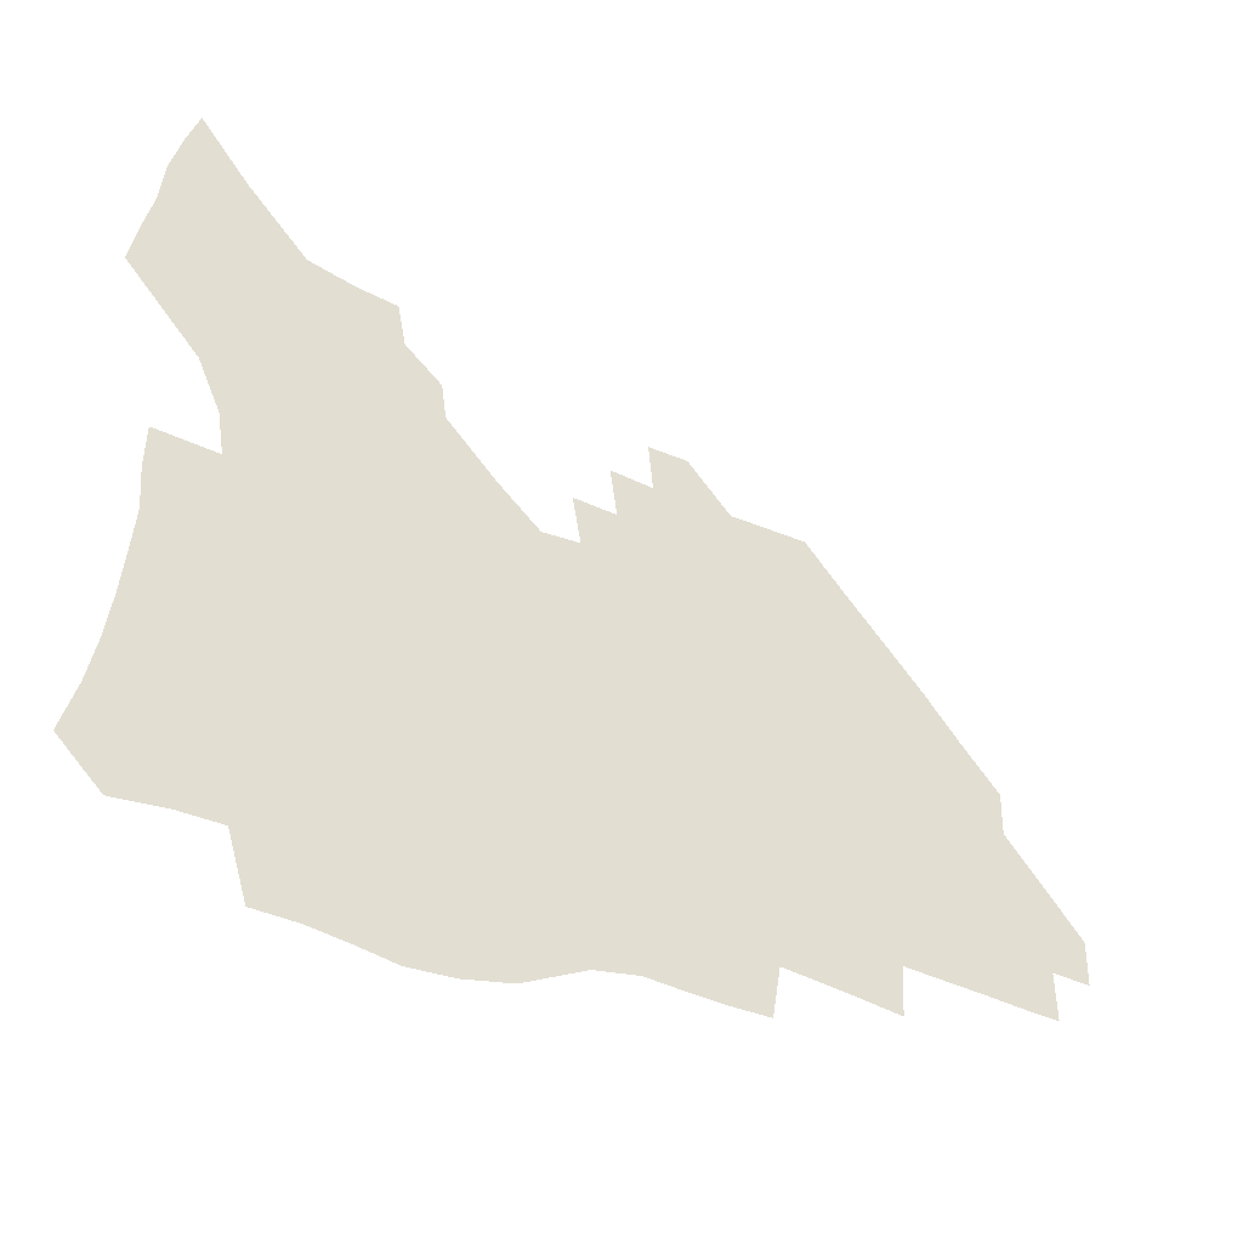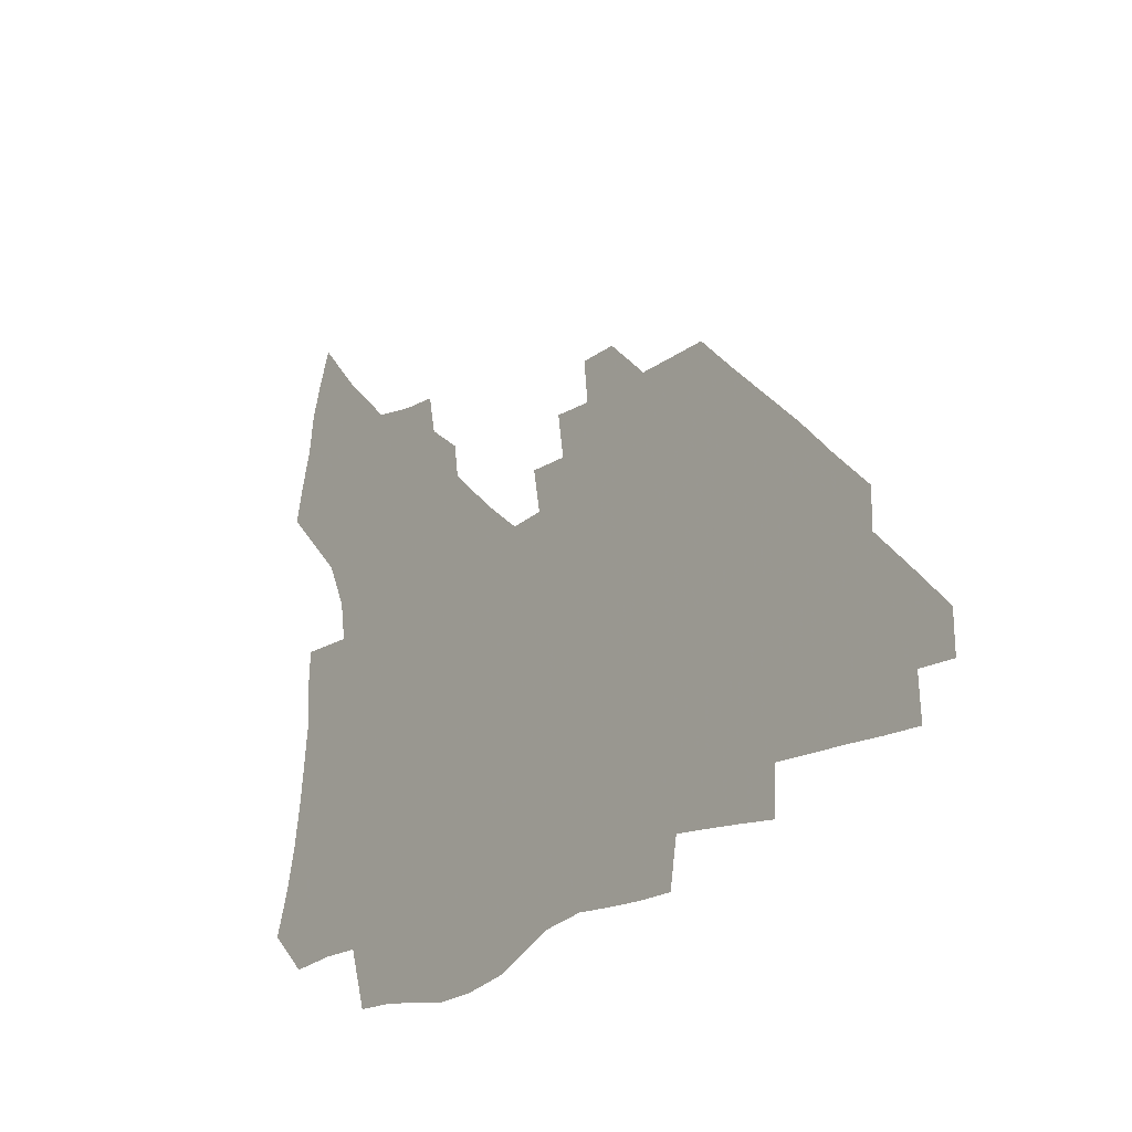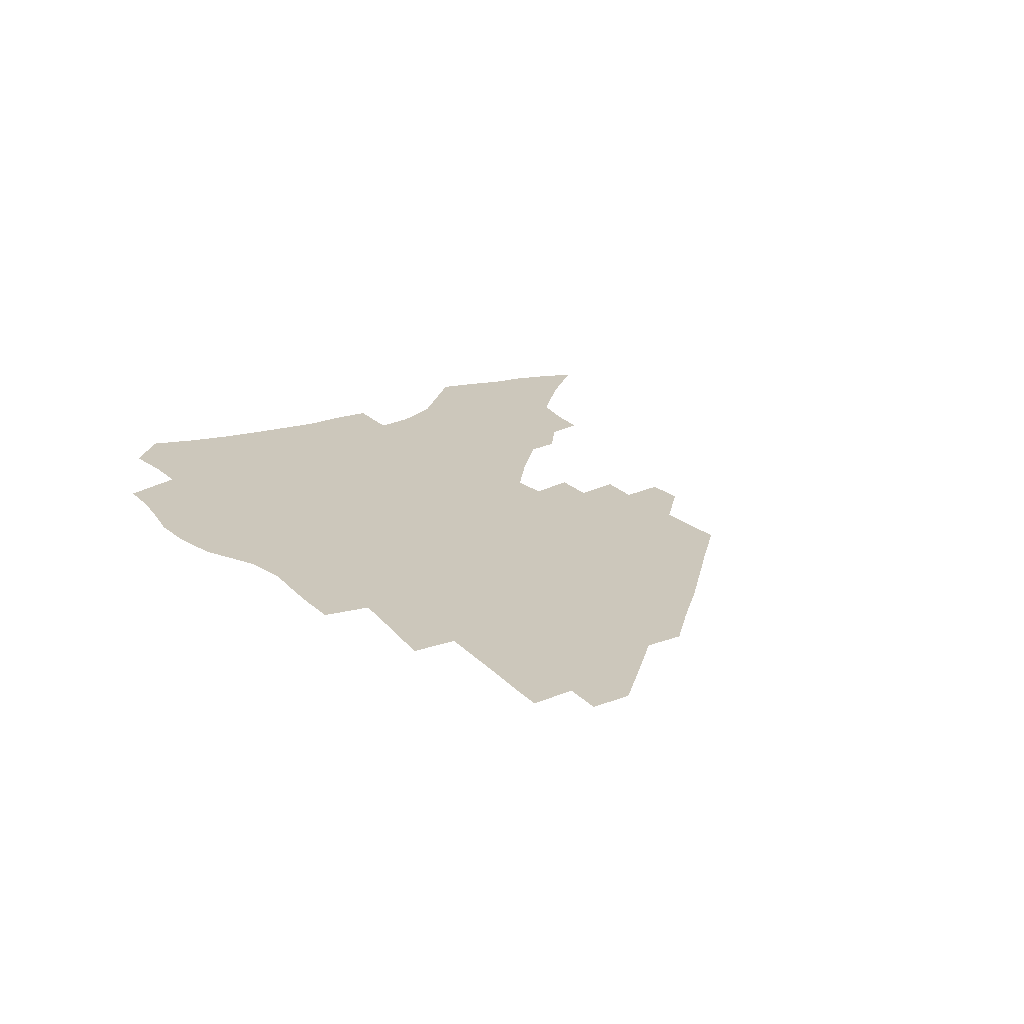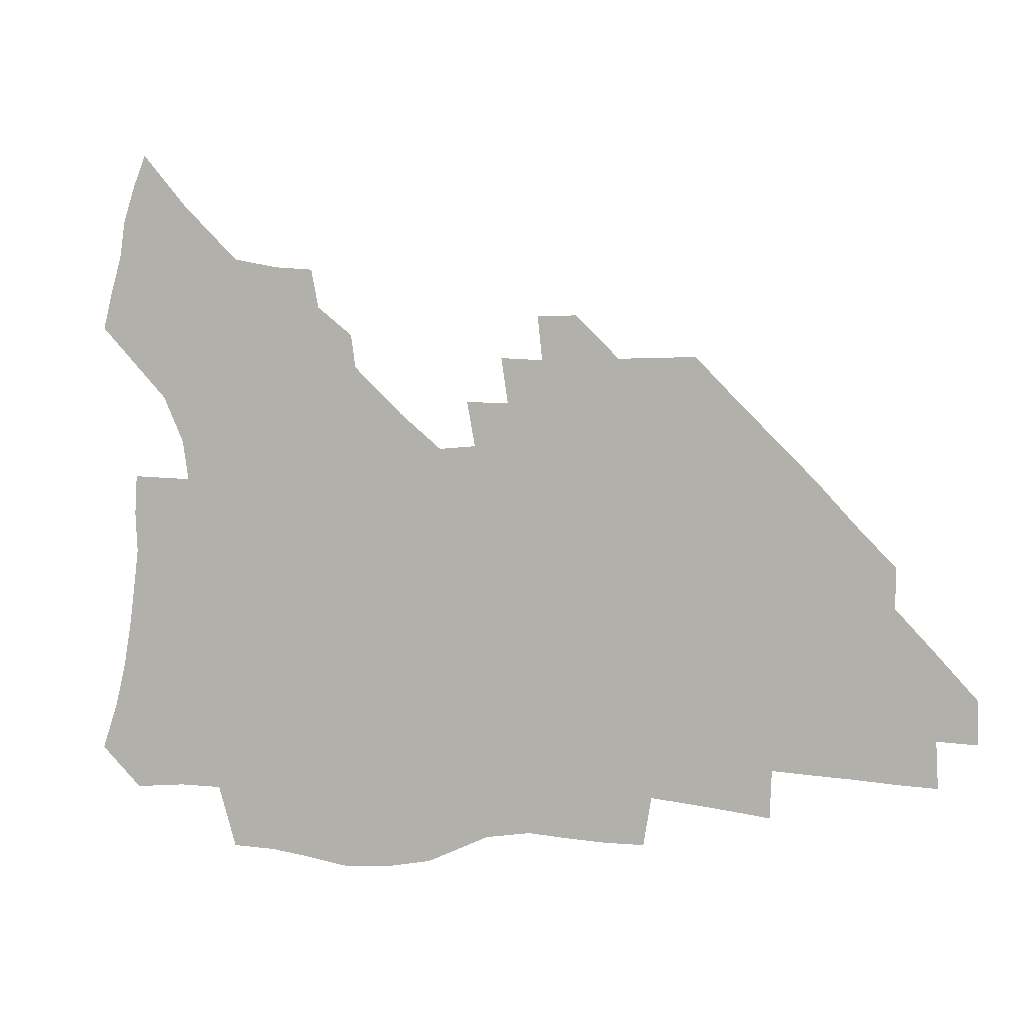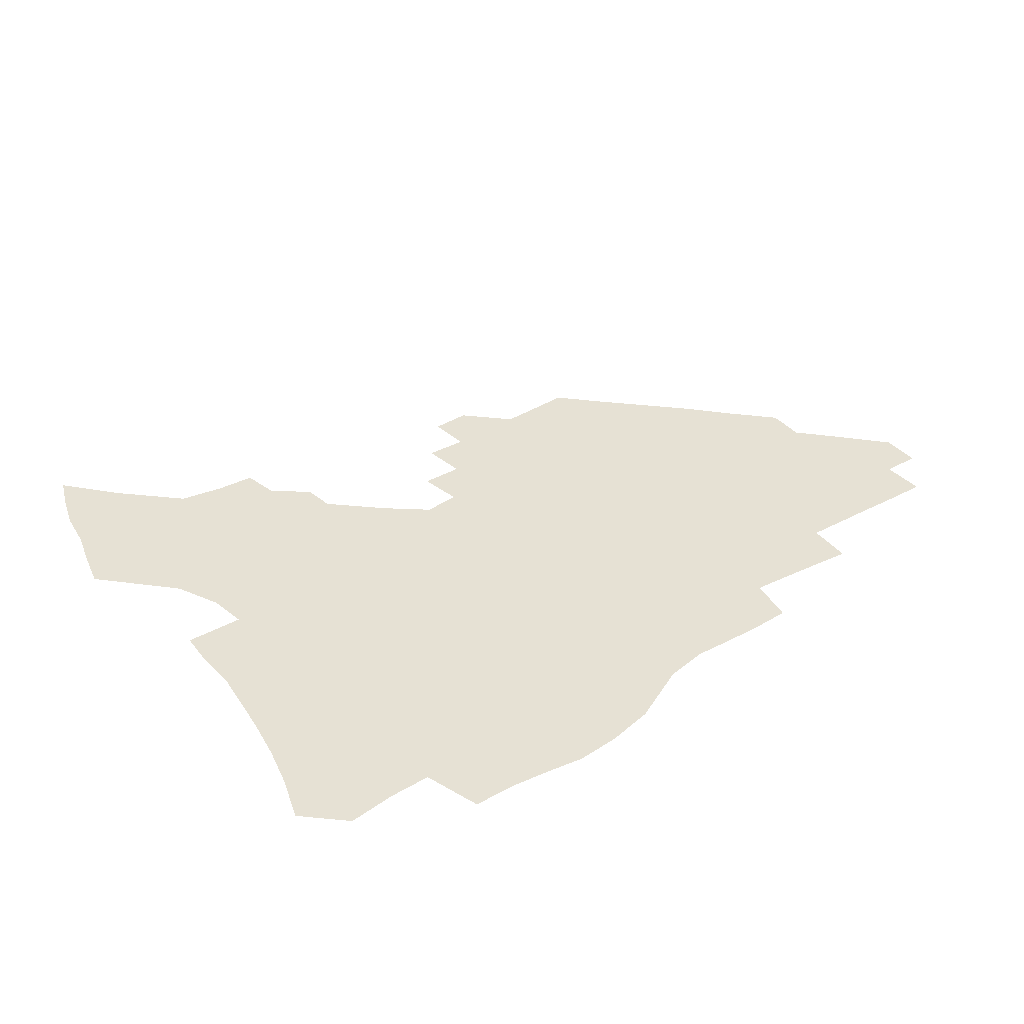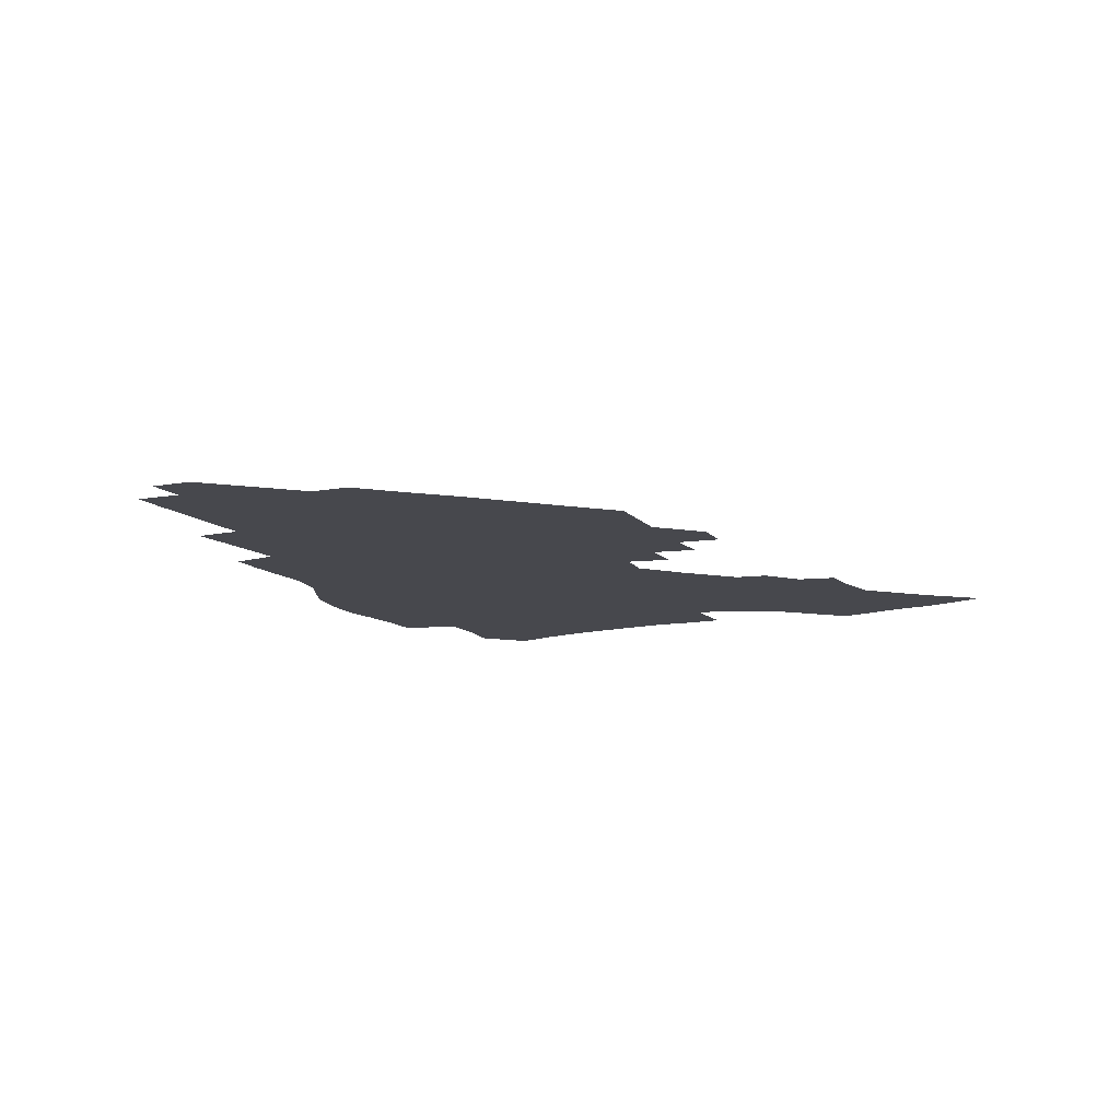
<metadata>
{"format":"obj","ext":"obj","renderer":"f3d","projection":"perspective","resolution":1024,"background":"white","views":[{"elev":-35.0,"azim":-30.8,"up":"+Y"},{"elev":-21.0,"azim":51.4,"up":"+Y"},{"elev":21.7,"azim":56.6,"up":"+Z"},{"elev":2.7,"azim":19.3,"up":"+Y"},{"elev":39.0,"azim":-36.6,"up":"+Z"},{"elev":-11.9,"azim":114.1,"up":"+Z"}]}
</metadata>
<code>
v 254 193 0
v 259.8 210.2 0
v 263.5 226.1 0
v 266 241.3 0
v 267.9 256.3 0
v 269.6 271.1 0
v 268.7 285.7 0
v 269.4 300.2 0
v 269.6 178.2 0
v 276 196.1 0
v 280.2 212.2 0
v 284 227.6 0
v 286 242.2 0
v 287.5 256.7 0
v 290.8 271.3 0
v 291.9 285.3 0
v 291.9 299.3 0
v 289.7 313.8 0
v 281.7 331 0
v 255.7 358 0
v 259.1 371.9 0
v 263 385.4 0
v 264.9 399.4 0
v 269.1 412.3 0
v 273.9 424.7 0
v 288.3 179.9 0
v 293.7 197.1 0
v 298.6 213.4 0
v 301.5 228.2 0
v 303.1 242.4 0
v 305.2 256.8 0
v 308.9 271.3 0
v 309.8 284.9 0
v 309.1 298.6 0
v 308.9 312.2 0
v 309 325.5 0
v 304 341.2 0
v 295.2 359.6 0
v 287.6 377.9 0
v 289.7 391.2 0
v 291.1 404.7 0
v 304.4 179.8 0
v 310.1 197.3 0
v 313.8 212.9 0
v 316.4 227.7 0
v 318.8 242.2 0
v 321 256.5 0
v 324.5 271 0
v 325.7 284.6 0
v 325.3 298.1 0
v 325.6 311.3 0
v 324.8 324.6 0
v 321.7 339.2 0
v 319.6 353.3 0
v 316.1 368.4 0
v 312.7 383.7 0
v 311.3 157.5 0
v 321.2 180.5 0
v 325.9 197.1 0
v 329 212.4 0
v 330.9 226.9 0
v 333.8 241.7 0
v 336.1 256 0
v 340.2 271 0
v 341.5 284.4 0
v 341.2 297.7 0
v 340.3 311.1 0
v 338.9 324.6 0
v 336.3 339 0
v 335.9 351.6 0
v 333.9 364.9 0
v 329.9 380.4 0
v 327.4 157 0
v 336.1 178.9 0
v 341.8 196.9 0
v 344.5 212.1 0
v 347.3 227.3 0
v 349.1 241.6 0
v 352.4 256.4 0
v 355.6 270.9 0
v 357.1 284.3 0
v 356.5 297.5 0
v 354.1 311.5 0
v 352.2 325.5 0
v 349.9 339.7 0
v 348.6 352.4 0
v 347.3 364.9 0
v 344.3 379.2 0
v 342.4 155 0
v 352.4 178.9 0
v 357.9 197 0
v 361.4 213 0
v 363.5 227.8 0
v 366.4 242.7 0
v 368.4 257 0
v 370.7 271 0
v 371.4 284.3 0
v 371.4 297.2 0
v 369.5 310.7 0
v 366.3 325.5 0
v 362.4 342.2 0
v 360.6 354.3 0
v 357.1 152.5 0
v 369.3 180 0
v 374.9 198.2 0
v 378.5 214.3 0
v 380.1 228.8 0
v 383.3 243.9 0
v 384.8 257.9 0
v 385.5 271.3 0
v 385.5 284.5 0
v 385.1 297.4 0
v 383.2 310.8 0
v 380.9 324.7 0
v 373.8 153.3 0
v 386.2 181.3 0
v 392.6 200.5 0
v 394.8 215.5 0
v 396.8 230.2 0
v 398.2 244.3 0
v 398.7 257.9 0
v 399.1 271.4 0
v 399.1 284.8 0
v 398.1 298.2 0
v 396.5 311.7 0
v 391.9 156.6 0
v 404.2 184.4 0
v 408.6 201.6 0
v 410.3 216.2 0
v 411.7 230.5 0
v 412.1 244.2 0
v 412.8 258.1 0
v 412.7 271.6 0
v 413.3 285.1 0
v 411.8 299 0
v 410.3 312.8 0
v 407.3 329.2 0
v 415 167.1 0
v 421 186.9 0
v 423.1 201.8 0
v 424.7 216.3 0
v 426.1 230.7 0
v 426.3 244.3 0
v 427 258.3 0
v 426.9 272 0
v 426.5 285.9 0
v 425.8 299.7 0
v 424.4 314.1 0
v 423.3 328.6 0
v 420.8 345.3 0
v 431.7 169.7 0
v 435.8 187.3 0
v 437.5 201.8 0
v 438.9 216.2 0
v 439.9 230.4 0
v 440.5 244.4 0
v 440.9 258.3 0
v 440.8 272.1 0
v 440.6 286.1 0
v 440.3 299.9 0
v 439.2 314.3 0
v 437.8 329.3 0
v 436.6 344.4 0
v 434.9 360.4 0
v 446.1 168.6 0
v 450 186.7 0
v 451.7 201.4 0
v 453.4 216.3 0
v 454 230.2 0
v 454.4 244.1 0
v 454.7 258.1 0
v 454.9 272.2 0
v 454.4 286.3 0
v 454.2 300.3 0
v 453.4 314.7 0
v 452.5 329.4 0
v 451.3 344.4 0
v 449.7 360.6 0
v 460.8 167.9 0
v 464.1 185.7 0
v 466 201.1 0
v 467.3 215.7 0
v 468.1 229.9 0
v 468.5 244 0
v 468.8 258 0
v 469.2 272.1 0
v 468.9 286.2 0
v 468.3 300.6 0
v 467.7 315 0
v 467 329.4 0
v 465.8 344.7 0
v 475.6 167.9 0
v 478.6 185.4 0
v 480.2 200.5 0
v 481.3 214.9 0
v 482.1 229.5 0
v 482.7 243.8 0
v 482.8 258 0
v 482.9 272.1 0
v 483 286.2 0
v 482.4 301.2 0
v 481.9 315.3 0
v 481.2 329.8 0
v 480.2 344.9 0
v 493 183.9 0
v 494.4 200 0
v 495.3 214.3 0
v 496.3 229.3 0
v 496.9 243.7 0
v 497 257.8 0
v 497.1 272 0
v 496.9 286.2 0
v 496.4 301.2 0
v 496 315.4 0
v 495.5 329.8 0
v 494.6 345.2 0
v 507.6 182.4 0
v 508.6 199 0
v 509.6 214.1 0
v 510.3 228.9 0
v 510.7 243.4 0
v 511 257.6 0
v 511.2 271.8 0
v 510.9 286.1 0
v 510.5 300.9 0
v 510.2 315.3 0
v 509.6 329.7 0
v 522.3 180.6 0
v 523.1 197.7 0
v 523.8 213.1 0
v 524.3 228.4 0
v 524.6 243 0
v 524.9 257.4 0
v 524.9 271.7 0
v 524.8 286 0
v 524.6 300.6 0
v 524.2 315.3 0
v 537.8 196.8 0
v 538.1 212.8 0
v 538.3 228.2 0
v 538.6 242.7 0
v 538.9 257.1 0
v 538.7 271.5 0
v 538.7 285.9 0
v 538.7 300.9 0
v 552.5 196.1 0
v 552.3 212.5 0
v 552.5 227.6 0
v 552.8 242.2 0
v 552.7 257 0
v 552.7 271.4 0
v 552.6 285.8 0
v 567.4 195.1 0
v 566.9 211.5 0
v 566.8 227 0
v 566.9 241.9 0
v 566.7 256.8 0
v 566.8 271.3 0
v 582 194.5 0
v 581.3 211 0
v 581.4 226.2 0
v 580.8 241.8 0
v 595.8 210.4 0
v 595.7 225.6 0
f 9 10 1
f 1 10 2
f 10 11 2
f 2 11 3
f 11 12 3
f 3 12 4
f 12 13 4
f 4 13 5
f 13 14 5
f 5 14 6
f 14 15 6
f 6 15 7
f 15 16 7
f 7 16 8
f 16 17 8
f 9 26 10
f 26 27 10
f 10 27 11
f 27 28 11
f 11 28 12
f 28 29 12
f 12 29 13
f 29 30 13
f 13 30 14
f 30 31 14
f 14 31 15
f 31 32 15
f 15 32 16
f 32 33 16
f 16 33 17
f 33 34 17
f 17 34 18
f 34 35 18
f 18 35 19
f 35 36 19
f 19 36 20
f 36 37 20
f 20 37 21
f 37 38 21
f 21 38 22
f 38 39 22
f 22 39 23
f 39 40 23
f 23 40 24
f 40 41 24
f 24 41 25
f 26 42 27
f 42 43 27
f 27 43 28
f 43 44 28
f 28 44 29
f 44 45 29
f 29 45 30
f 45 46 30
f 30 46 31
f 46 47 31
f 31 47 32
f 47 48 32
f 32 48 33
f 48 49 33
f 33 49 34
f 49 50 34
f 34 50 35
f 50 51 35
f 35 51 36
f 51 52 36
f 36 52 37
f 52 53 37
f 37 53 38
f 53 54 38
f 38 54 39
f 54 55 39
f 39 55 40
f 55 56 40
f 40 56 41
f 57 58 42
f 42 58 43
f 58 59 43
f 43 59 44
f 59 60 44
f 44 60 45
f 60 61 45
f 45 61 46
f 61 62 46
f 46 62 47
f 62 63 47
f 47 63 48
f 63 64 48
f 48 64 49
f 64 65 49
f 49 65 50
f 65 66 50
f 50 66 51
f 66 67 51
f 51 67 52
f 67 68 52
f 52 68 53
f 68 69 53
f 53 69 54
f 69 70 54
f 54 70 55
f 70 71 55
f 55 71 56
f 71 72 56
f 57 73 58
f 73 74 58
f 58 74 59
f 74 75 59
f 59 75 60
f 75 76 60
f 60 76 61
f 76 77 61
f 61 77 62
f 77 78 62
f 62 78 63
f 78 79 63
f 63 79 64
f 79 80 64
f 64 80 65
f 80 81 65
f 65 81 66
f 81 82 66
f 66 82 67
f 82 83 67
f 67 83 68
f 83 84 68
f 68 84 69
f 84 85 69
f 69 85 70
f 85 86 70
f 70 86 71
f 86 87 71
f 71 87 72
f 87 88 72
f 73 89 74
f 89 90 74
f 74 90 75
f 90 91 75
f 75 91 76
f 91 92 76
f 76 92 77
f 92 93 77
f 77 93 78
f 93 94 78
f 78 94 79
f 94 95 79
f 79 95 80
f 95 96 80
f 80 96 81
f 96 97 81
f 81 97 82
f 97 98 82
f 82 98 83
f 98 99 83
f 83 99 84
f 99 100 84
f 84 100 85
f 100 101 85
f 85 101 86
f 101 102 86
f 86 102 87
f 89 103 90
f 103 104 90
f 90 104 91
f 104 105 91
f 91 105 92
f 105 106 92
f 92 106 93
f 106 107 93
f 93 107 94
f 107 108 94
f 94 108 95
f 108 109 95
f 95 109 96
f 109 110 96
f 96 110 97
f 110 111 97
f 97 111 98
f 111 112 98
f 98 112 99
f 112 113 99
f 99 113 100
f 113 114 100
f 100 114 101
f 103 115 104
f 115 116 104
f 104 116 105
f 116 117 105
f 105 117 106
f 117 118 106
f 106 118 107
f 118 119 107
f 107 119 108
f 119 120 108
f 108 120 109
f 120 121 109
f 109 121 110
f 121 122 110
f 110 122 111
f 122 123 111
f 111 123 112
f 123 124 112
f 112 124 113
f 124 125 113
f 113 125 114
f 115 126 116
f 126 127 116
f 116 127 117
f 127 128 117
f 117 128 118
f 128 129 118
f 118 129 119
f 129 130 119
f 119 130 120
f 130 131 120
f 120 131 121
f 131 132 121
f 121 132 122
f 132 133 122
f 122 133 123
f 133 134 123
f 123 134 124
f 134 135 124
f 124 135 125
f 135 136 125
f 126 138 127
f 138 139 127
f 127 139 128
f 139 140 128
f 128 140 129
f 140 141 129
f 129 141 130
f 141 142 130
f 130 142 131
f 142 143 131
f 131 143 132
f 143 144 132
f 132 144 133
f 144 145 133
f 133 145 134
f 145 146 134
f 134 146 135
f 146 147 135
f 135 147 136
f 147 148 136
f 136 148 137
f 148 149 137
f 138 151 139
f 151 152 139
f 139 152 140
f 152 153 140
f 140 153 141
f 153 154 141
f 141 154 142
f 154 155 142
f 142 155 143
f 155 156 143
f 143 156 144
f 156 157 144
f 144 157 145
f 157 158 145
f 145 158 146
f 158 159 146
f 146 159 147
f 159 160 147
f 147 160 148
f 160 161 148
f 148 161 149
f 161 162 149
f 149 162 150
f 162 163 150
f 151 165 152
f 165 166 152
f 152 166 153
f 166 167 153
f 153 167 154
f 167 168 154
f 154 168 155
f 168 169 155
f 155 169 156
f 169 170 156
f 156 170 157
f 170 171 157
f 157 171 158
f 171 172 158
f 158 172 159
f 172 173 159
f 159 173 160
f 173 174 160
f 160 174 161
f 174 175 161
f 161 175 162
f 175 176 162
f 162 176 163
f 176 177 163
f 163 177 164
f 177 178 164
f 165 179 166
f 179 180 166
f 166 180 167
f 180 181 167
f 167 181 168
f 181 182 168
f 168 182 169
f 182 183 169
f 169 183 170
f 183 184 170
f 170 184 171
f 184 185 171
f 171 185 172
f 185 186 172
f 172 186 173
f 186 187 173
f 173 187 174
f 187 188 174
f 174 188 175
f 188 189 175
f 175 189 176
f 189 190 176
f 176 190 177
f 190 191 177
f 177 191 178
f 179 192 180
f 192 193 180
f 180 193 181
f 193 194 181
f 181 194 182
f 194 195 182
f 182 195 183
f 195 196 183
f 183 196 184
f 196 197 184
f 184 197 185
f 197 198 185
f 185 198 186
f 198 199 186
f 186 199 187
f 199 200 187
f 187 200 188
f 200 201 188
f 188 201 189
f 201 202 189
f 189 202 190
f 202 203 190
f 190 203 191
f 203 204 191
f 193 205 194
f 205 206 194
f 194 206 195
f 206 207 195
f 195 207 196
f 207 208 196
f 196 208 197
f 208 209 197
f 197 209 198
f 209 210 198
f 198 210 199
f 210 211 199
f 199 211 200
f 211 212 200
f 200 212 201
f 212 213 201
f 201 213 202
f 213 214 202
f 202 214 203
f 214 215 203
f 203 215 204
f 215 216 204
f 205 217 206
f 217 218 206
f 206 218 207
f 218 219 207
f 207 219 208
f 219 220 208
f 208 220 209
f 220 221 209
f 209 221 210
f 221 222 210
f 210 222 211
f 222 223 211
f 211 223 212
f 223 224 212
f 212 224 213
f 224 225 213
f 213 225 214
f 225 226 214
f 214 226 215
f 226 227 215
f 215 227 216
f 217 228 218
f 228 229 218
f 218 229 219
f 229 230 219
f 219 230 220
f 230 231 220
f 220 231 221
f 231 232 221
f 221 232 222
f 232 233 222
f 222 233 223
f 233 234 223
f 223 234 224
f 234 235 224
f 224 235 225
f 235 236 225
f 225 236 226
f 236 237 226
f 226 237 227
f 229 238 230
f 238 239 230
f 230 239 231
f 239 240 231
f 231 240 232
f 240 241 232
f 232 241 233
f 241 242 233
f 233 242 234
f 242 243 234
f 234 243 235
f 243 244 235
f 235 244 236
f 244 245 236
f 236 245 237
f 238 246 239
f 246 247 239
f 239 247 240
f 247 248 240
f 240 248 241
f 248 249 241
f 241 249 242
f 249 250 242
f 242 250 243
f 250 251 243
f 243 251 244
f 251 252 244
f 244 252 245
f 246 253 247
f 253 254 247
f 247 254 248
f 254 255 248
f 248 255 249
f 255 256 249
f 249 256 250
f 256 257 250
f 250 257 251
f 257 258 251
f 251 258 252
f 253 259 254
f 259 260 254
f 254 260 255
f 260 261 255
f 255 261 256
f 261 262 256
f 256 262 257
f 260 263 261
f 263 264 261
f 261 264 262

</code>
